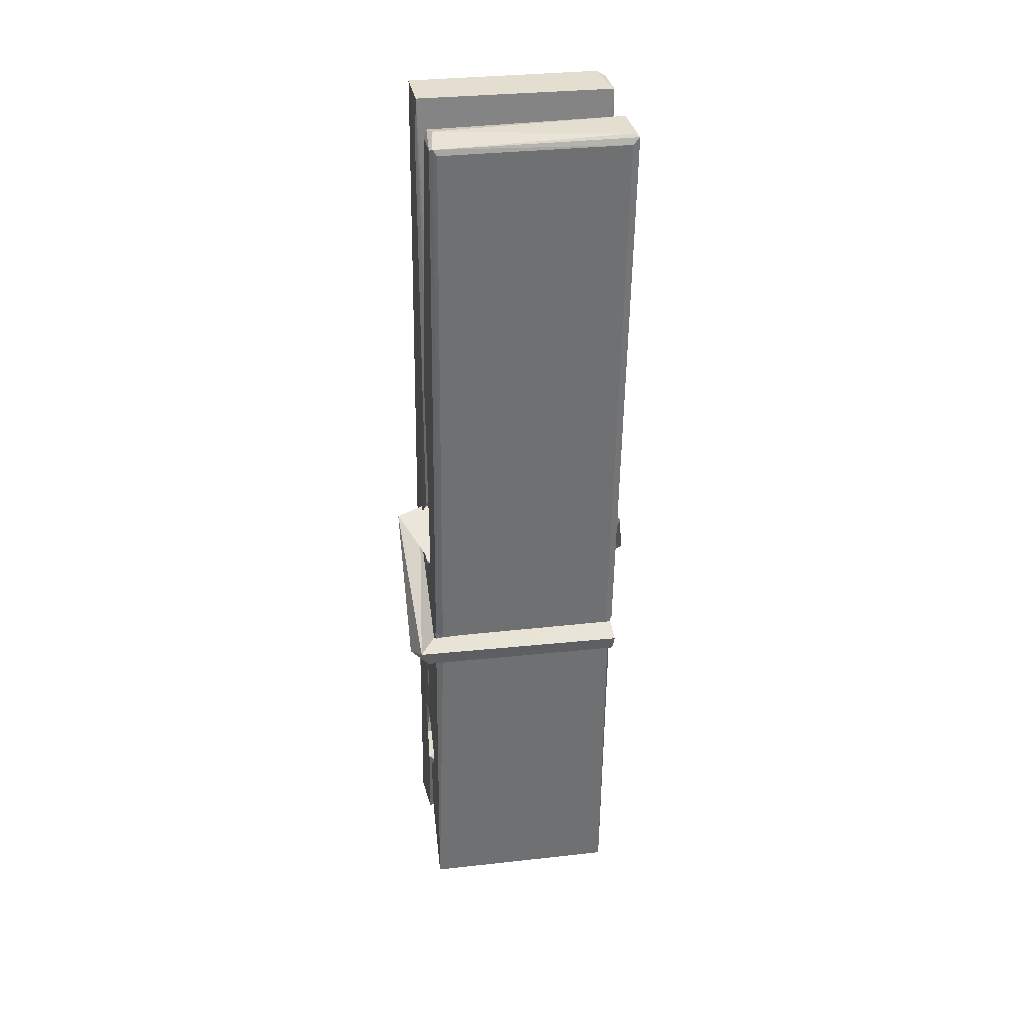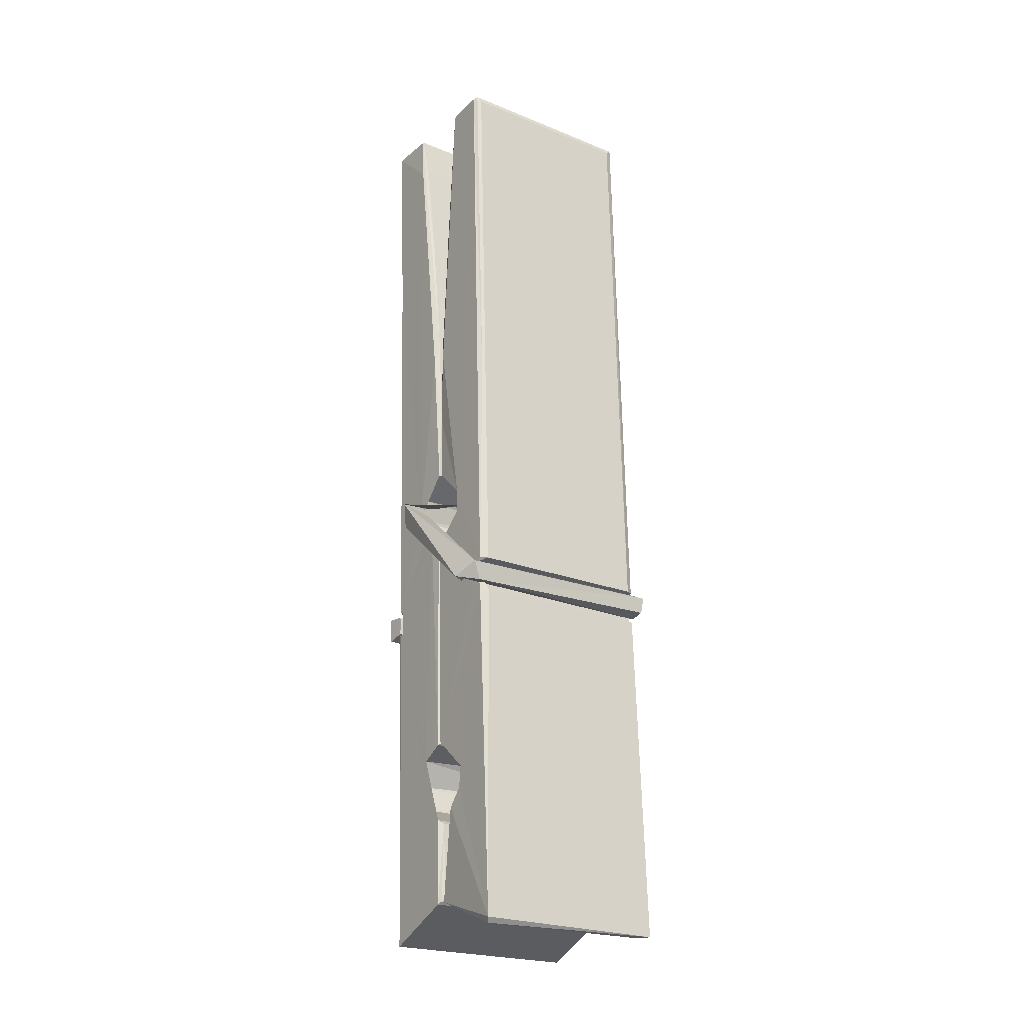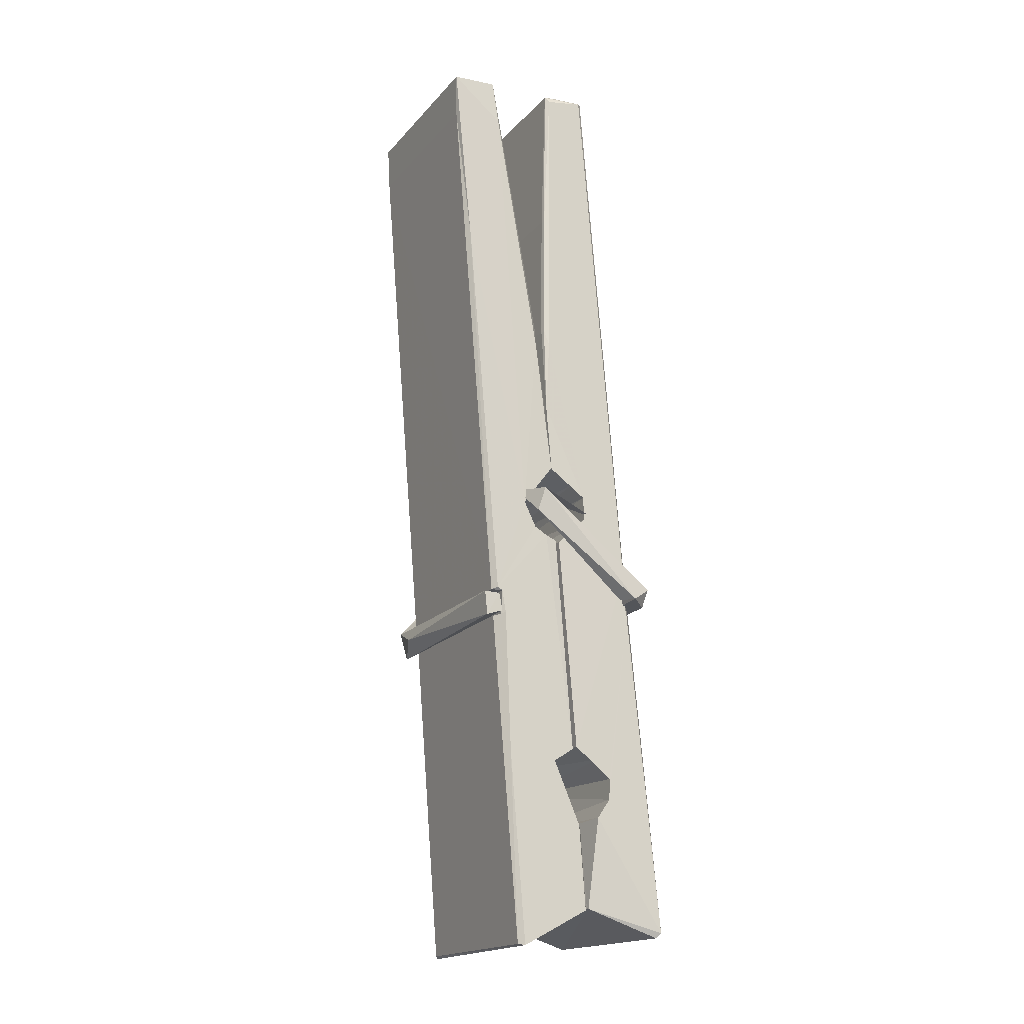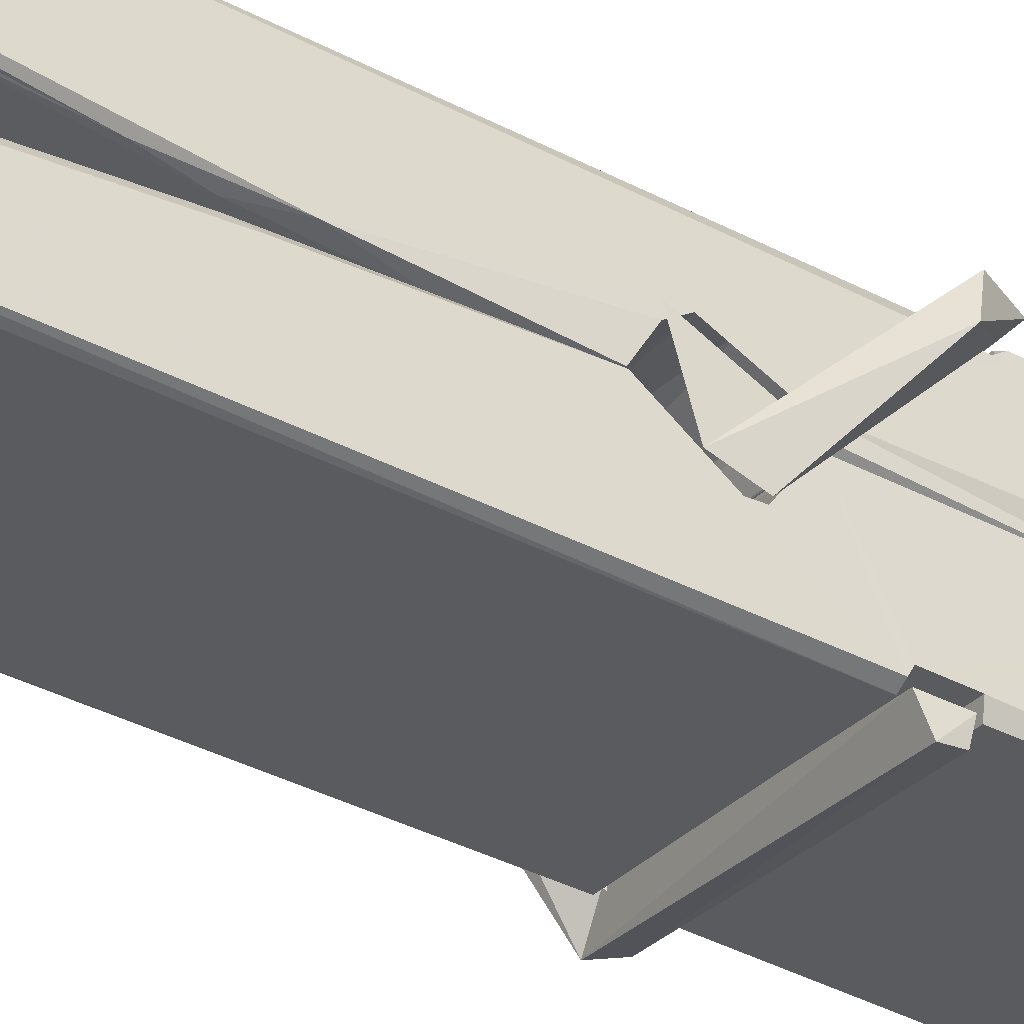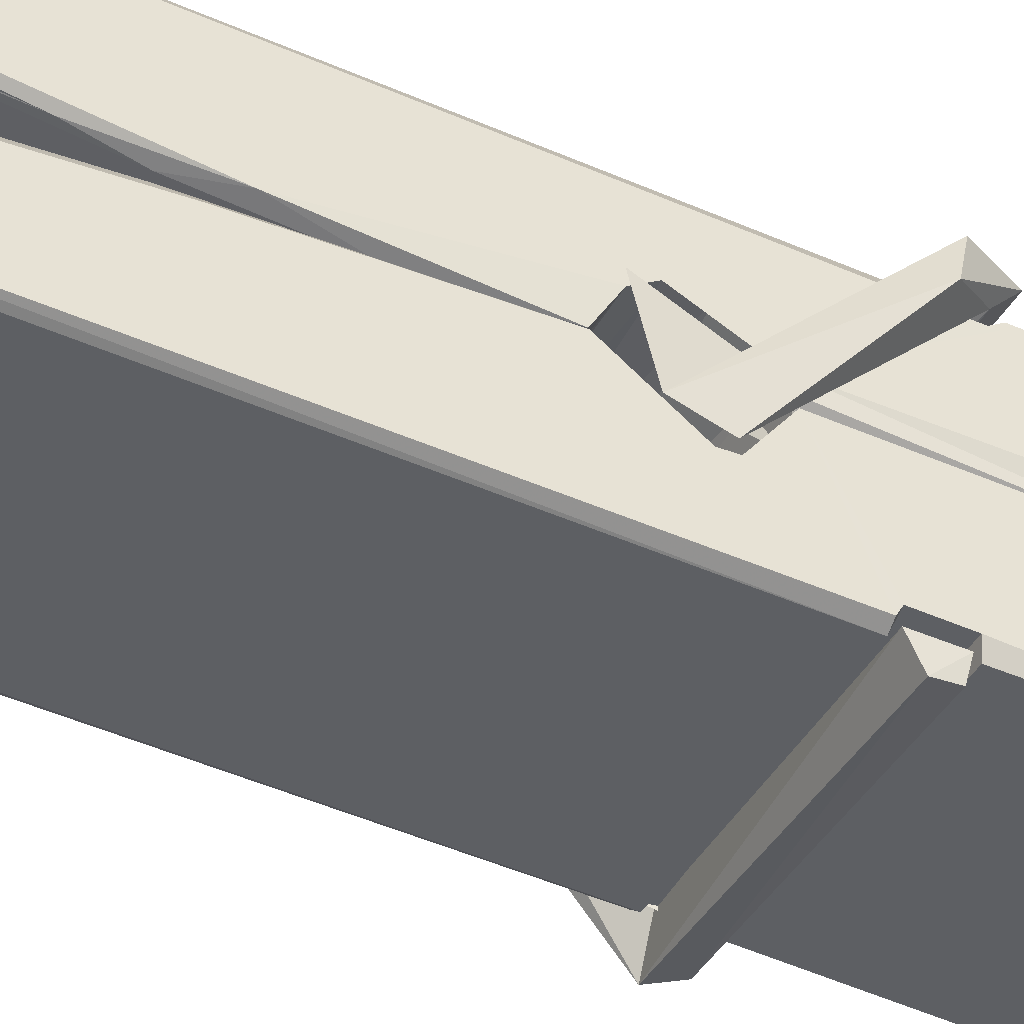
<metadata>
{"format":"obj","ext":"obj","renderer":"f3d","projection":"perspective","resolution":1024,"background":"white","views":[{"elev":39.7,"azim":170.8,"up":"+Y"},{"elev":-19.3,"azim":145.1,"up":"+Y"},{"elev":-16.7,"azim":62.9,"up":"+Y"},{"elev":-30.2,"azim":-122.4,"up":"+Z"},{"elev":-38.2,"azim":-114.6,"up":"+Z"}]}
</metadata>
<code>
v 1.815 9.827 -9.179
v 1.978 9.861 -9.238
v 1.817 9.859 -9.239
v 1.82 9.862 -9.24
v 1.803 10.41 -9.195
v 1.805 10.48 -9.182
v 1.802 10.58 -9.165
v 1.807 10.37 -9.2
v 1.96 10.58 -9.164
v 1.801 10.58 -9.122
v 1.801 10.35 -9.201
v 1.794 10.62 -9.158
v 1.975 9.995 -9.229
v 1.808 10.1 -9.159
v 1.805 10.18 -9.206
v 1.812 9.929 -9.225
v 1.812 9.936 -9.213
v 1.811 9.984 -9.216
v 1.976 9.943 -9.211
v 1.971 9.963 -9.204
v 1.816 9.946 -9.206
v 1.97 10.21 -9.186
v 1.965 10.23 -9.191
v 1.804 10.23 -9.193
v 1.805 10.24 -9.213
v 1.968 10.25 -9.214
v 1.813 10.12 -9.154
v 1.955 10.59 -9.166
v 1.958 10.62 -9.159
v 1.961 10.38 -9.201
v 1.97 10.19 -9.197
v 1.969 10.18 -9.217
v 1.97 10.18 -9.207
v 1.97 9.998 -9.232
v 1.976 9.863 -9.24
v 1.973 9.866 -9.241
v 1.976 10.11 -9.164
v 1.815 10.1 -9.156
v 1.955 10.58 -9.123
v 1.957 10.49 -9.183
v 1.806 10.2 -9.186
v 1.814 9.993 -9.231
v 1.821 9.964 -9.202
v 1.977 9.93 -9.234
v 1.809 10.3 -9.209
v 1.964 10.3 -9.21
v 1.805 10.22 -9.187
v 1.795 10.61 -9.123
v 1.802 10.61 -9.12
v 1.959 10.62 -9.121
v 1.963 10.46 -9.135
v 1.972 10.13 -9.159
v 1.973 9.928 -9.237
v 1.98 9.831 -9.181
v 1.975 9.832 -9.176
v 1.82 9.829 -9.175
v 1.814 9.856 -9.237
v 1.966 10.36 -9.2
v 1.975 9.984 -9.212
v 1.81 10.17 -9.218
v 1.965 10.18 -9.219
v 1.972 10.13 -9.163
v 1.806 10.17 -9.214
v 1.973 10.1 -9.162
v 1.967 10.1 -9.157
v 1.817 9.924 -9.236
v 1.807 10.12 -9.162
v 1.808 10.1 -9.163
v 1.967 10.13 -9.155
v 1.797 10.62 -9.215
v 1.975 9.862 -9.242
v 1.804 10.37 -9.208
v 1.801 10.49 -9.21
v 1.959 10.62 -9.219
v 1.958 10.62 -9.251
v 1.965 10.37 -9.214
v 1.963 10.38 -9.21
v 1.96 10.49 -9.212
v 1.801 10.36 -9.213
v 1.81 9.993 -9.232
v 1.975 9.997 -9.233
v 1.976 9.938 -9.252
v 1.81 9.974 -9.263
v 1.81 10.12 -9.29
v 1.974 9.988 -9.254
v 1.808 10.21 -9.246
v 1.966 10.24 -9.237
v 1.811 10.23 -9.233
v 1.969 10.22 -9.245
v 1.804 10.24 -9.214
v 1.805 10.19 -9.243
v 1.97 10.19 -9.239
v 1.969 10.2 -9.246
v 1.966 10.25 -9.215
v 1.806 10.17 -9.219
v 1.799 10.62 -9.255
v 1.959 10.38 -9.209
v 1.976 9.954 -9.264
v 1.966 10.12 -9.291
v 1.963 10.33 -9.275
v 1.953 10.62 -9.256
v 1.953 10.63 -9.227
v 1.956 10.62 -9.216
v 1.957 10.49 -9.211
v 1.804 10.22 -9.243
v 1.975 9.972 -9.265
v 1.811 9.939 -9.257
v 1.814 9.859 -9.241
v 1.806 10.3 -9.21
v 1.964 10.3 -9.211
v 1.965 10.15 -9.289
v 1.794 10.62 -9.252
v 1.799 10.62 -9.249
v 1.956 10.63 -9.254
v 1.97 10.15 -9.285
v 1.971 10.12 -9.287
v 1.978 9.844 -9.311
v 1.82 9.837 -9.302
v 1.806 10.12 -9.282
v 1.794 10.61 -9.218
v 1.976 9.84 -9.307
v 1.812 10.14 -9.288
v 1.806 10.14 -9.285
v 1.97 10.18 -9.22
v 1.806 10.14 -9.28
v 1.817 9.924 -9.236
v 1.814 9.838 -9.31
v 1.971 10.15 -9.281
v 1.965 10.12 -9.283
v 1.807 10.14 -9.287
v 1.972 10.14 -9.281
v 1.98 10.12 -9.298
v 1.807 10.12 -9.289
v 1.994 10.13 -9.283
v 1.808 10.12 -9.302
v 1.806 10.14 -9.303
v 1.975 10.1 -9.148
v 1.973 10.11 -9.163
v 1.973 10.21 -9.203
v 1.788 10.12 -9.149
v 1.968 10.21 -9.254
v 1.958 10.22 -9.185
v 1.812 10.18 -9.231
v 1.804 10.23 -9.186
v 1.791 10.22 -9.241
v 1.792 10.2 -9.249
v 1.783 10.13 -9.172
v 1.803 10.18 -9.211
v 1.827 10.11 -9.14
v 1.803 10.1 -9.149
v 1.801 10.11 -9.163
v 1.973 10.12 -9.16
v 1.804 10.12 -9.152
v 1.974 10.12 -9.146
v 1.992 10.22 -9.195
v 1.988 10.2 -9.19
v 1.982 10.13 -9.274
v 1.986 10.14 -9.3
f 49 29 12
f 8 5 6
f 5 7 6
f 7 40 6
f 40 8 6
f 58 30 29
f 58 29 9
f 12 5 11
f 18 15 42
f 15 63 42
f 20 59 19
f 38 14 1
f 18 43 17
f 18 59 43
f 17 43 21
f 22 23 26
f 41 31 15
f 15 32 60
f 7 5 12
f 50 9 29
f 48 10 49
f 28 12 29
f 28 29 40
f 29 30 40
f 23 24 26
f 22 47 23
f 47 24 23
f 41 22 31
f 18 13 59
f 43 59 20
f 19 17 21
f 21 20 19
f 44 16 19
f 16 17 19
f 54 57 2
f 69 52 51
f 39 51 50
f 28 7 12
f 30 8 40
f 40 7 28
f 25 45 26
f 25 26 24
f 47 22 41
f 31 33 15
f 33 32 15
f 34 13 42
f 42 13 18
f 43 20 21
f 36 35 3
f 36 3 4
f 57 3 2
f 3 35 2
f 10 39 50
f 10 50 49
f 25 11 45
f 11 5 8
f 11 8 45
f 45 8 30
f 26 45 46
f 45 30 46
f 58 22 26
f 26 46 58
f 46 30 58
f 51 39 69
f 39 10 69
f 25 24 11
f 47 67 48
f 67 27 48
f 48 27 10
f 51 9 50
f 22 9 51
f 52 22 51
f 64 37 55
f 55 56 54
f 54 56 1
f 4 3 66
f 36 4 66
f 36 66 53
f 35 36 53
f 35 53 2
f 56 55 38
f 66 3 57
f 1 18 17
f 14 18 1
f 15 18 14
f 47 11 24
f 11 47 48
f 12 11 48
f 49 12 48
f 29 49 50
f 9 22 58
f 31 22 52
f 31 52 33
f 64 19 59
f 19 64 44
f 2 44 64
f 2 64 54
f 57 54 1
f 32 61 60
f 33 13 32
f 62 33 52
f 47 41 15
f 15 60 63
f 60 61 42
f 34 42 61
f 32 13 34
f 32 34 61
f 33 59 13
f 64 59 33
f 38 55 65
f 55 37 65
f 14 68 15
f 60 42 63
f 66 16 44
f 66 44 53
f 2 53 44
f 55 54 64
f 38 1 56
f 17 57 1
f 57 17 16
f 66 57 16
f 15 68 67
f 62 37 64
f 68 37 62
f 68 62 67
f 64 33 62
f 52 69 62
f 67 62 69
f 67 69 27
f 47 15 67
f 69 10 27
f 37 38 65
f 38 37 68
f 68 14 38
f 82 117 71
f 75 76 74
f 76 77 78
f 76 78 74
f 78 103 74
f 73 72 79
f 73 79 120
f 83 85 106
f 83 80 85
f 83 106 98
f 83 98 107
f 106 116 98
f 105 86 91
f 87 94 89
f 112 123 122
f 123 90 105
f 90 88 105
f 70 73 120
f 103 78 104
f 78 77 97
f 78 97 104
f 88 94 87
f 89 86 105
f 105 87 89
f 93 86 89
f 117 116 99
f 115 100 111
f 96 111 101
f 111 100 101
f 100 114 101
f 72 73 104
f 73 70 103
f 73 103 104
f 104 97 72
f 90 109 94
f 94 88 90
f 105 88 87
f 92 91 93
f 91 86 93
f 95 91 92
f 92 124 95
f 95 81 80
f 80 81 85
f 98 82 107
f 107 82 126
f 108 71 118
f 127 121 117
f 114 112 96
f 114 96 101
f 102 103 70
f 72 97 110
f 72 110 109
f 110 94 109
f 97 77 110
f 89 94 110
f 89 110 76
f 110 77 76
f 122 111 96
f 96 112 122
f 79 72 109
f 109 90 79
f 127 84 119
f 113 112 114
f 114 102 113
f 75 102 114
f 75 114 100
f 75 100 115
f 121 127 118
f 126 71 108
f 84 127 117
f 99 84 117
f 127 83 107
f 127 119 83
f 95 123 91
f 91 123 105
f 90 123 112
f 90 112 79
f 112 120 79
f 112 70 120
f 70 112 113
f 70 113 102
f 102 75 103
f 103 75 74
f 76 75 89
f 75 115 89
f 115 93 89
f 81 128 116
f 106 85 81
f 106 81 116
f 98 116 117
f 98 117 82
f 121 71 117
f 71 121 118
f 127 108 118
f 92 93 124
f 93 115 124
f 123 95 125
f 81 95 124
f 128 81 124
f 124 115 128
f 128 115 111
f 111 122 125
f 111 125 128
f 122 123 125
f 80 83 119
f 71 126 82
f 127 107 108
f 107 126 108
f 119 129 128
f 128 125 119
f 80 125 95
f 125 80 119
f 99 116 128
f 99 128 129
f 99 129 119
f 119 84 99
f 131 158 130
f 132 136 158
f 132 134 133
f 130 136 133
f 132 133 135
f 136 132 135
f 130 158 136
f 149 137 154
f 154 152 153
f 155 134 158
f 158 131 139
f 151 148 153
f 147 146 151
f 155 142 156
f 156 142 139
f 155 139 142
f 142 155 141
f 141 155 142
f 145 144 143
f 145 143 144
f 148 145 144
f 144 145 148
f 146 145 148
f 147 145 146
f 146 148 151
f 147 140 145
f 156 139 131
f 134 155 156
f 155 158 139
f 145 140 148
f 147 150 140
f 150 147 151
f 150 149 140
f 140 153 148
f 153 140 154
f 154 140 149
f 151 138 150
f 153 152 151
f 138 152 137
f 137 152 154
f 150 137 149
f 137 150 138
f 138 151 152
f 157 134 156
f 157 156 131
f 157 131 134
f 132 158 134
f 134 131 133
f 131 130 133
f 133 136 135
f 49 29 12
f 8 5 6
f 5 7 6
f 7 40 6
f 40 8 6
f 58 30 29
f 58 29 9
f 12 5 11
f 18 15 42
f 15 63 42
f 20 59 19
f 38 14 1
f 18 43 17
f 18 59 43
f 17 43 21
f 22 23 26
f 41 31 15
f 15 32 60
f 7 5 12
f 50 9 29
f 48 10 49
f 28 12 29
f 28 29 40
f 29 30 40
f 23 24 26
f 22 47 23
f 47 24 23
f 41 22 31
f 18 13 59
f 43 59 20
f 19 17 21
f 21 20 19
f 44 16 19
f 16 17 19
f 54 57 2
f 69 52 51
f 39 51 50
f 28 7 12
f 30 8 40
f 40 7 28
f 25 45 26
f 25 26 24
f 47 22 41
f 31 33 15
f 33 32 15
f 34 13 42
f 42 13 18
f 43 20 21
f 36 35 3
f 36 3 4
f 57 3 2
f 3 35 2
f 10 39 50
f 10 50 49
f 25 11 45
f 11 5 8
f 11 8 45
f 45 8 30
f 26 45 46
f 45 30 46
f 58 22 26
f 26 46 58
f 46 30 58
f 51 39 69
f 39 10 69
f 25 24 11
f 47 67 48
f 67 27 48
f 48 27 10
f 51 9 50
f 22 9 51
f 52 22 51
f 64 37 55
f 55 56 54
f 54 56 1
f 4 3 66
f 36 4 66
f 36 66 53
f 35 36 53
f 35 53 2
f 56 55 38
f 66 3 57
f 1 18 17
f 14 18 1
f 15 18 14
f 47 11 24
f 11 47 48
f 12 11 48
f 49 12 48
f 29 49 50
f 9 22 58
f 31 22 52
f 31 52 33
f 64 19 59
f 19 64 44
f 2 44 64
f 2 64 54
f 57 54 1
f 32 61 60
f 33 13 32
f 62 33 52
f 47 41 15
f 15 60 63
f 60 61 42
f 34 42 61
f 32 13 34
f 32 34 61
f 33 59 13
f 64 59 33
f 38 55 65
f 55 37 65
f 14 68 15
f 60 42 63
f 66 16 44
f 66 44 53
f 2 53 44
f 55 54 64
f 38 1 56
f 17 57 1
f 57 17 16
f 66 57 16
f 15 68 67
f 62 37 64
f 68 37 62
f 68 62 67
f 64 33 62
f 52 69 62
f 67 62 69
f 67 69 27
f 47 15 67
f 69 10 27
f 37 38 65
f 38 37 68
f 68 14 38
f 82 117 71
f 75 76 74
f 76 77 78
f 76 78 74
f 78 103 74
f 73 72 79
f 73 79 120
f 83 85 106
f 83 80 85
f 83 106 98
f 83 98 107
f 106 116 98
f 105 86 91
f 87 94 89
f 112 123 122
f 123 90 105
f 90 88 105
f 70 73 120
f 103 78 104
f 78 77 97
f 78 97 104
f 88 94 87
f 89 86 105
f 105 87 89
f 93 86 89
f 117 116 99
f 115 100 111
f 96 111 101
f 111 100 101
f 100 114 101
f 72 73 104
f 73 70 103
f 73 103 104
f 104 97 72
f 90 109 94
f 94 88 90
f 105 88 87
f 92 91 93
f 91 86 93
f 95 91 92
f 92 124 95
f 95 81 80
f 80 81 85
f 98 82 107
f 107 82 126
f 108 71 118
f 127 121 117
f 114 112 96
f 114 96 101
f 102 103 70
f 72 97 110
f 72 110 109
f 110 94 109
f 97 77 110
f 89 94 110
f 89 110 76
f 110 77 76
f 122 111 96
f 96 112 122
f 79 72 109
f 109 90 79
f 127 84 119
f 113 112 114
f 114 102 113
f 75 102 114
f 75 114 100
f 75 100 115
f 121 127 118
f 126 71 108
f 84 127 117
f 99 84 117
f 127 83 107
f 127 119 83
f 95 123 91
f 91 123 105
f 90 123 112
f 90 112 79
f 112 120 79
f 112 70 120
f 70 112 113
f 70 113 102
f 102 75 103
f 103 75 74
f 76 75 89
f 75 115 89
f 115 93 89
f 81 128 116
f 106 85 81
f 106 81 116
f 98 116 117
f 98 117 82
f 121 71 117
f 71 121 118
f 127 108 118
f 92 93 124
f 93 115 124
f 123 95 125
f 81 95 124
f 128 81 124
f 124 115 128
f 128 115 111
f 111 122 125
f 111 125 128
f 122 123 125
f 80 83 119
f 71 126 82
f 127 107 108
f 107 126 108
f 119 129 128
f 128 125 119
f 80 125 95
f 125 80 119
f 99 116 128
f 99 128 129
f 99 129 119
f 119 84 99
f 131 158 130
f 132 136 158
f 132 134 133
f 130 136 133
f 132 133 135
f 136 132 135
f 130 158 136
f 149 137 154
f 154 152 153
f 155 134 158
f 158 131 139
f 151 148 153
f 147 146 151
f 155 142 156
f 156 142 139
f 155 139 142
f 142 155 141
f 141 155 142
f 145 144 143
f 145 143 144
f 148 145 144
f 144 145 148
f 146 145 148
f 147 145 146
f 146 148 151
f 147 140 145
f 156 139 131
f 134 155 156
f 155 158 139
f 145 140 148
f 147 150 140
f 150 147 151
f 150 149 140
f 140 153 148
f 153 140 154
f 154 140 149
f 151 138 150
f 153 152 151
f 138 152 137
f 137 152 154
f 150 137 149
f 137 150 138
f 138 151 152
f 157 134 156
f 157 156 131
f 157 131 134
f 132 158 134
f 134 131 133
f 131 130 133
f 133 136 135

</code>
